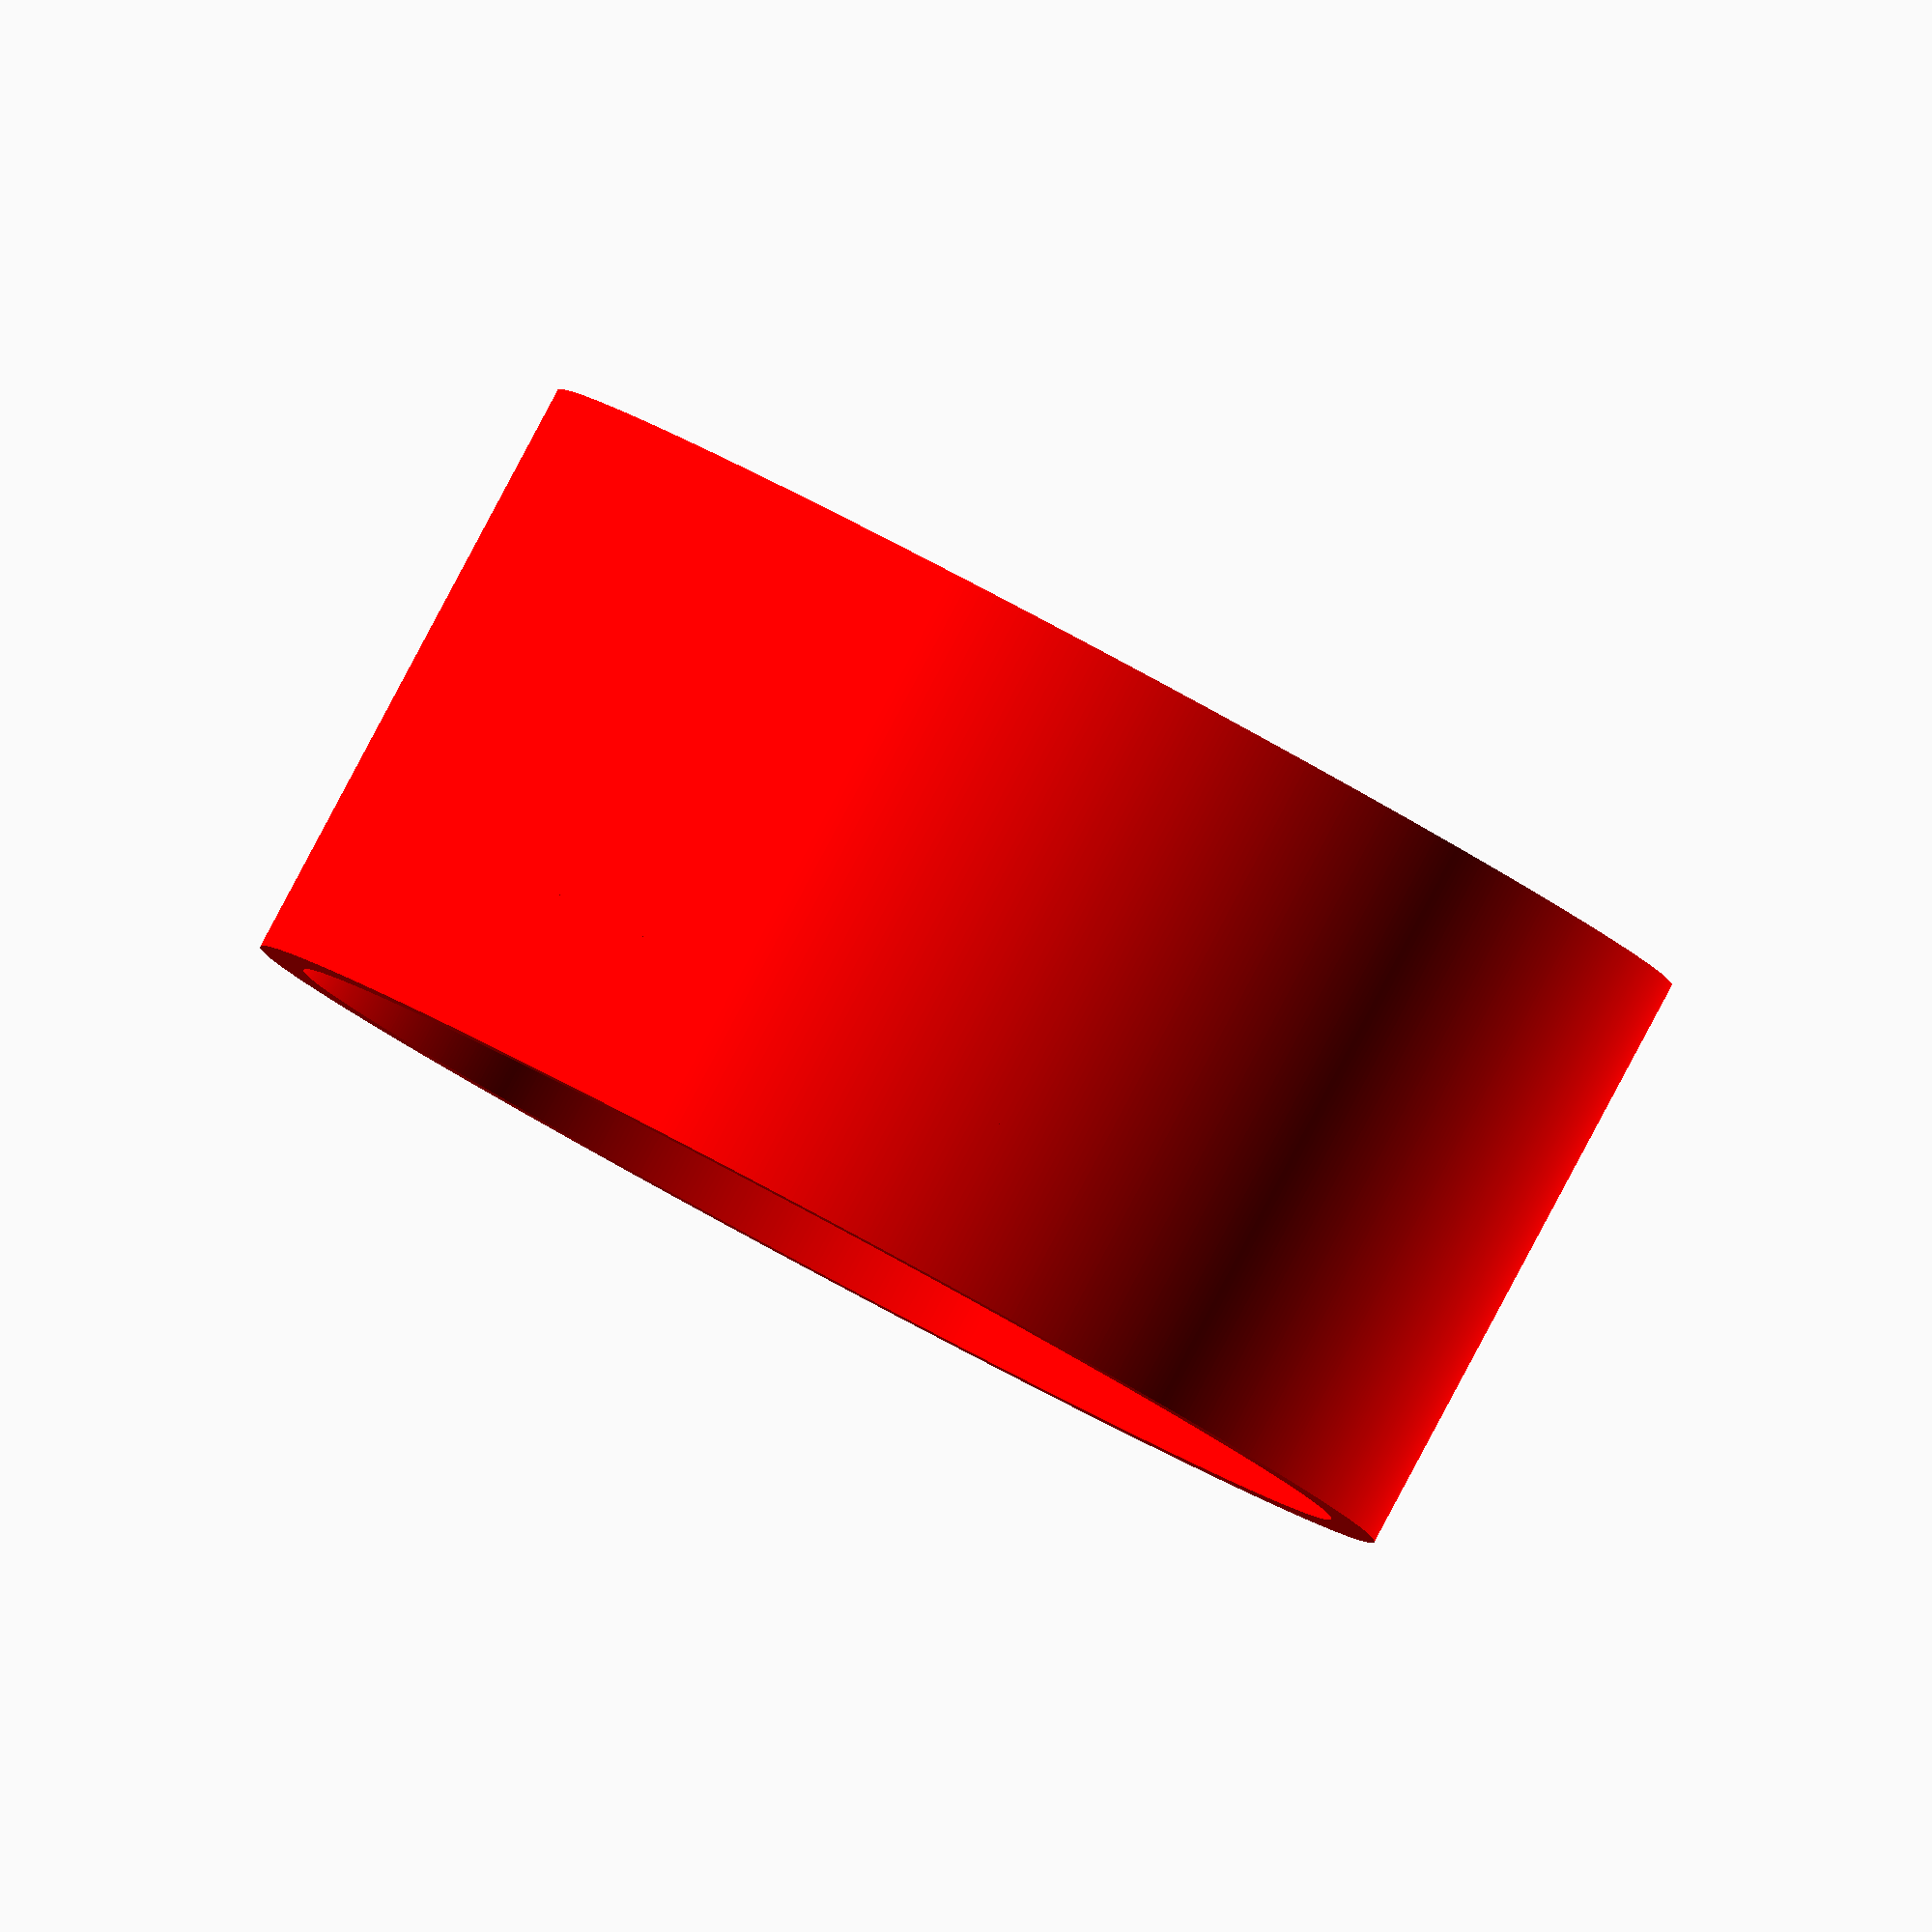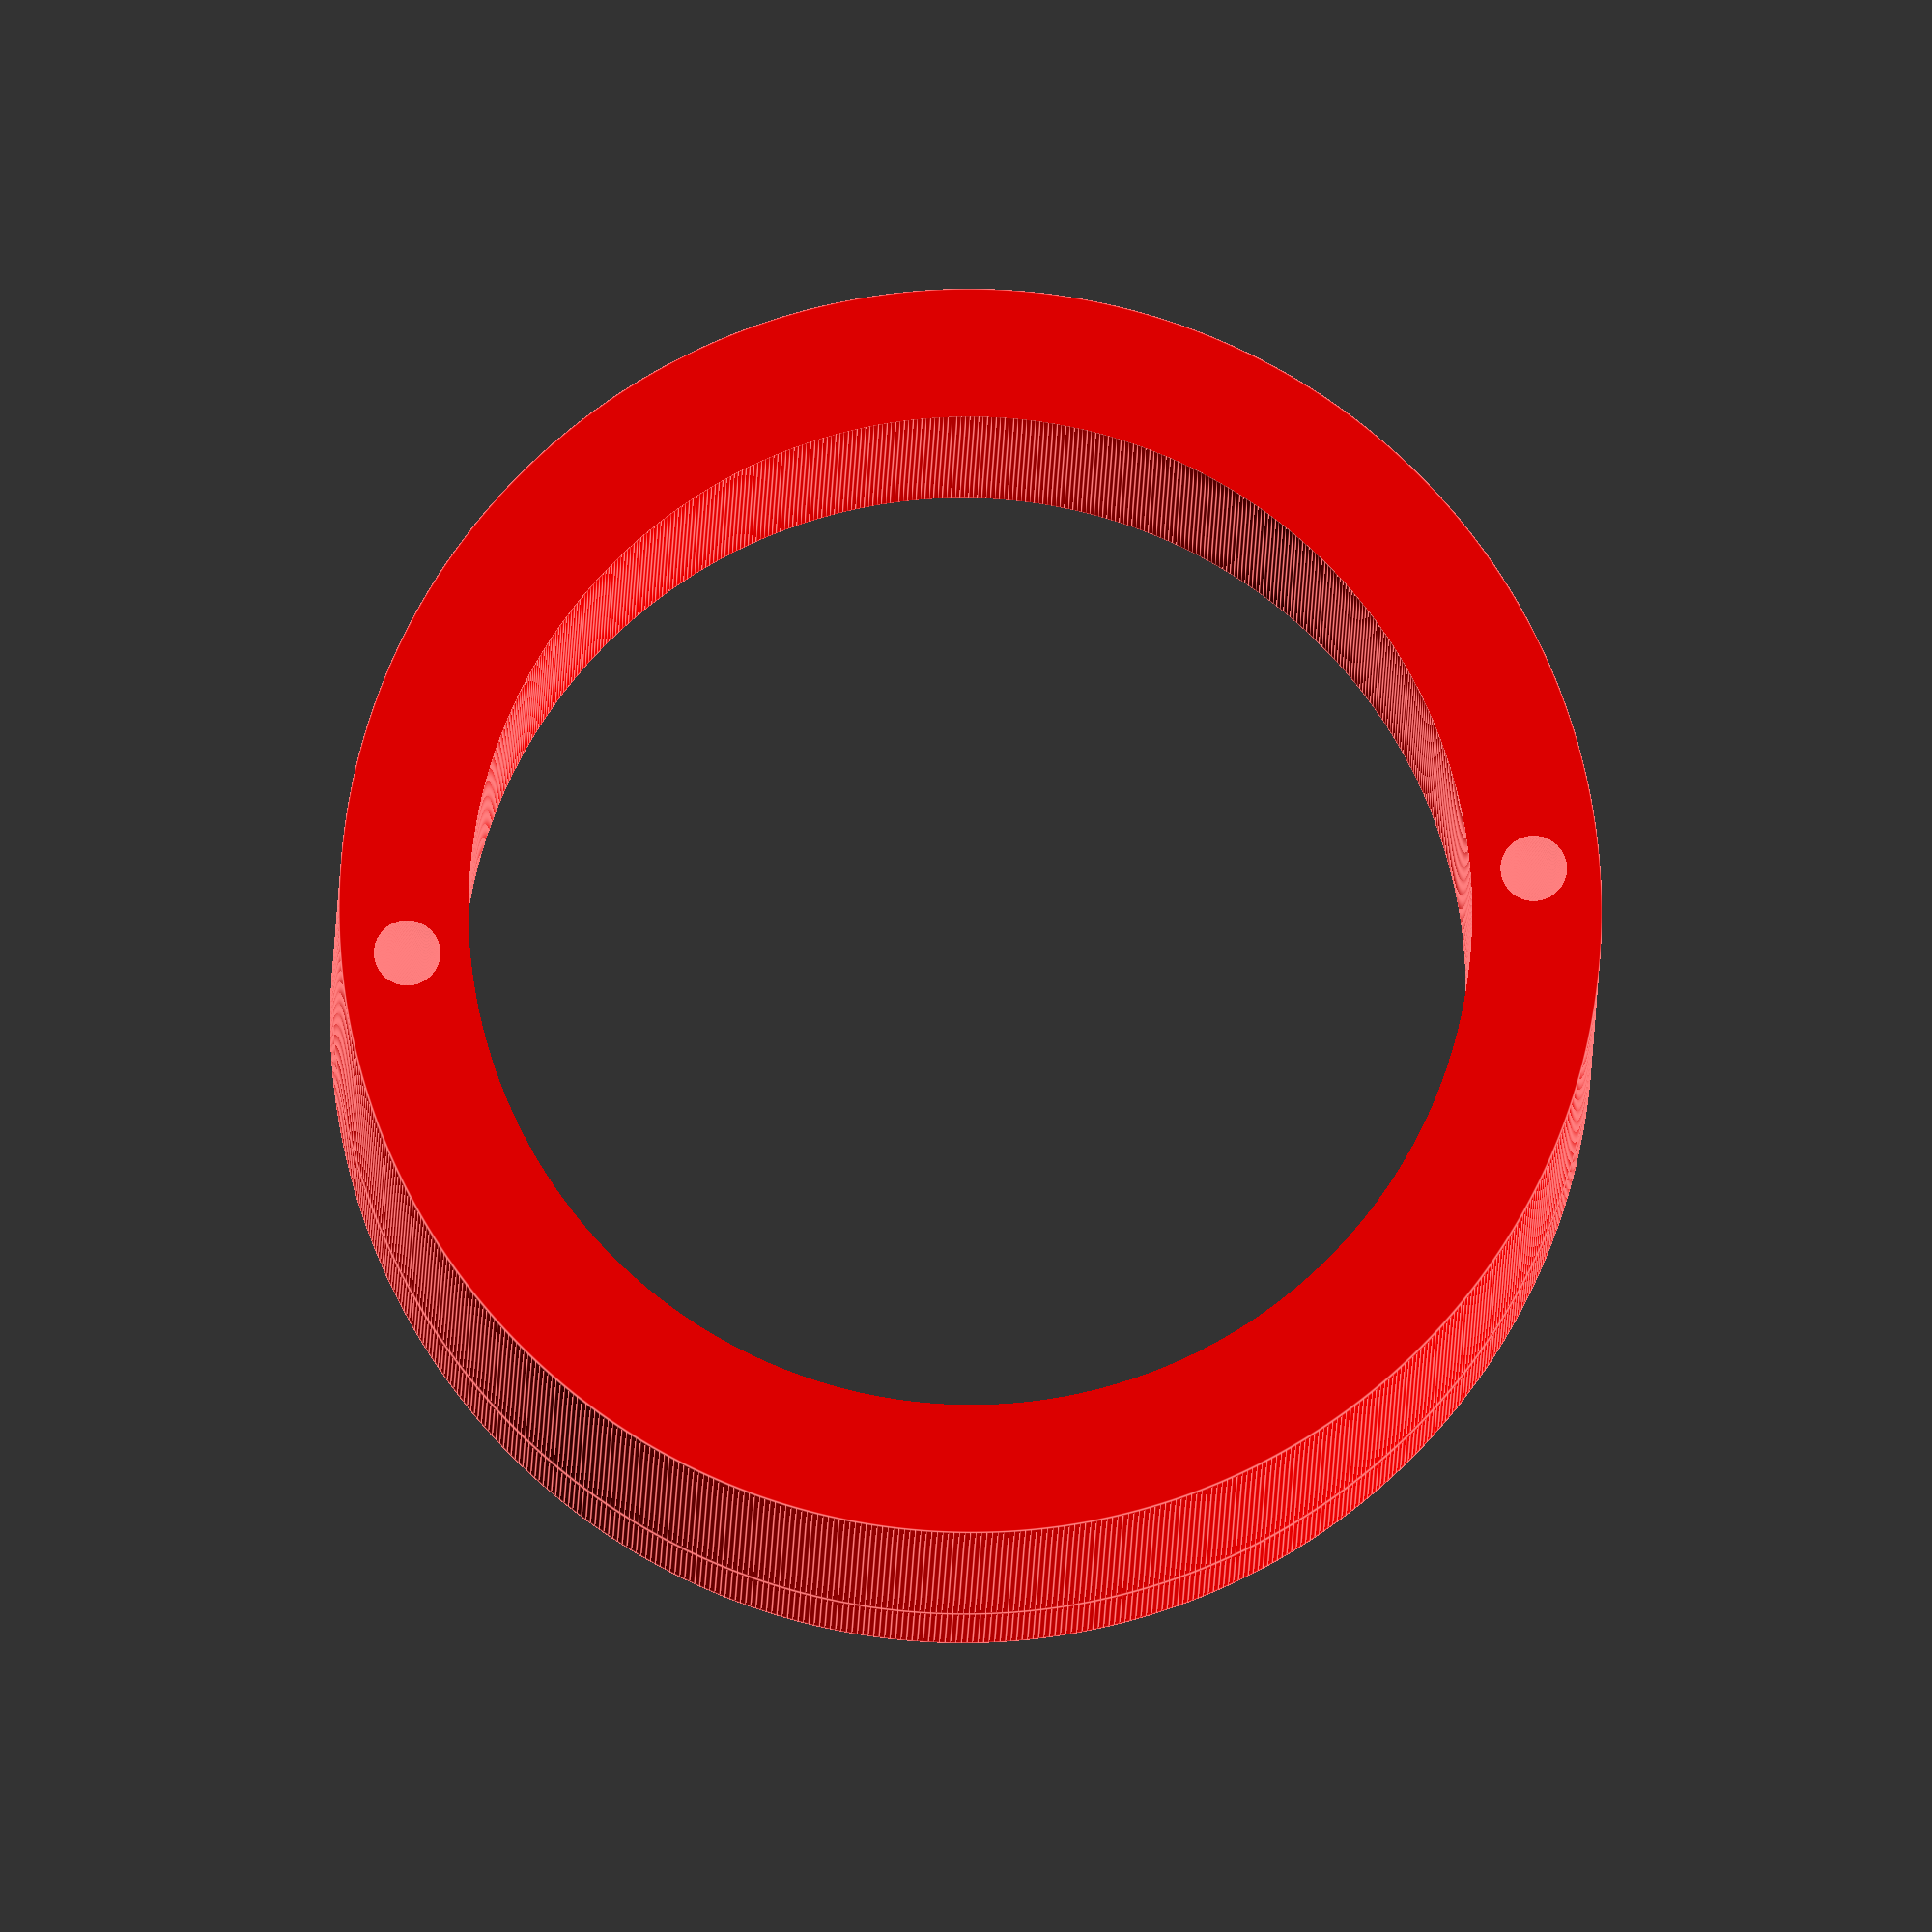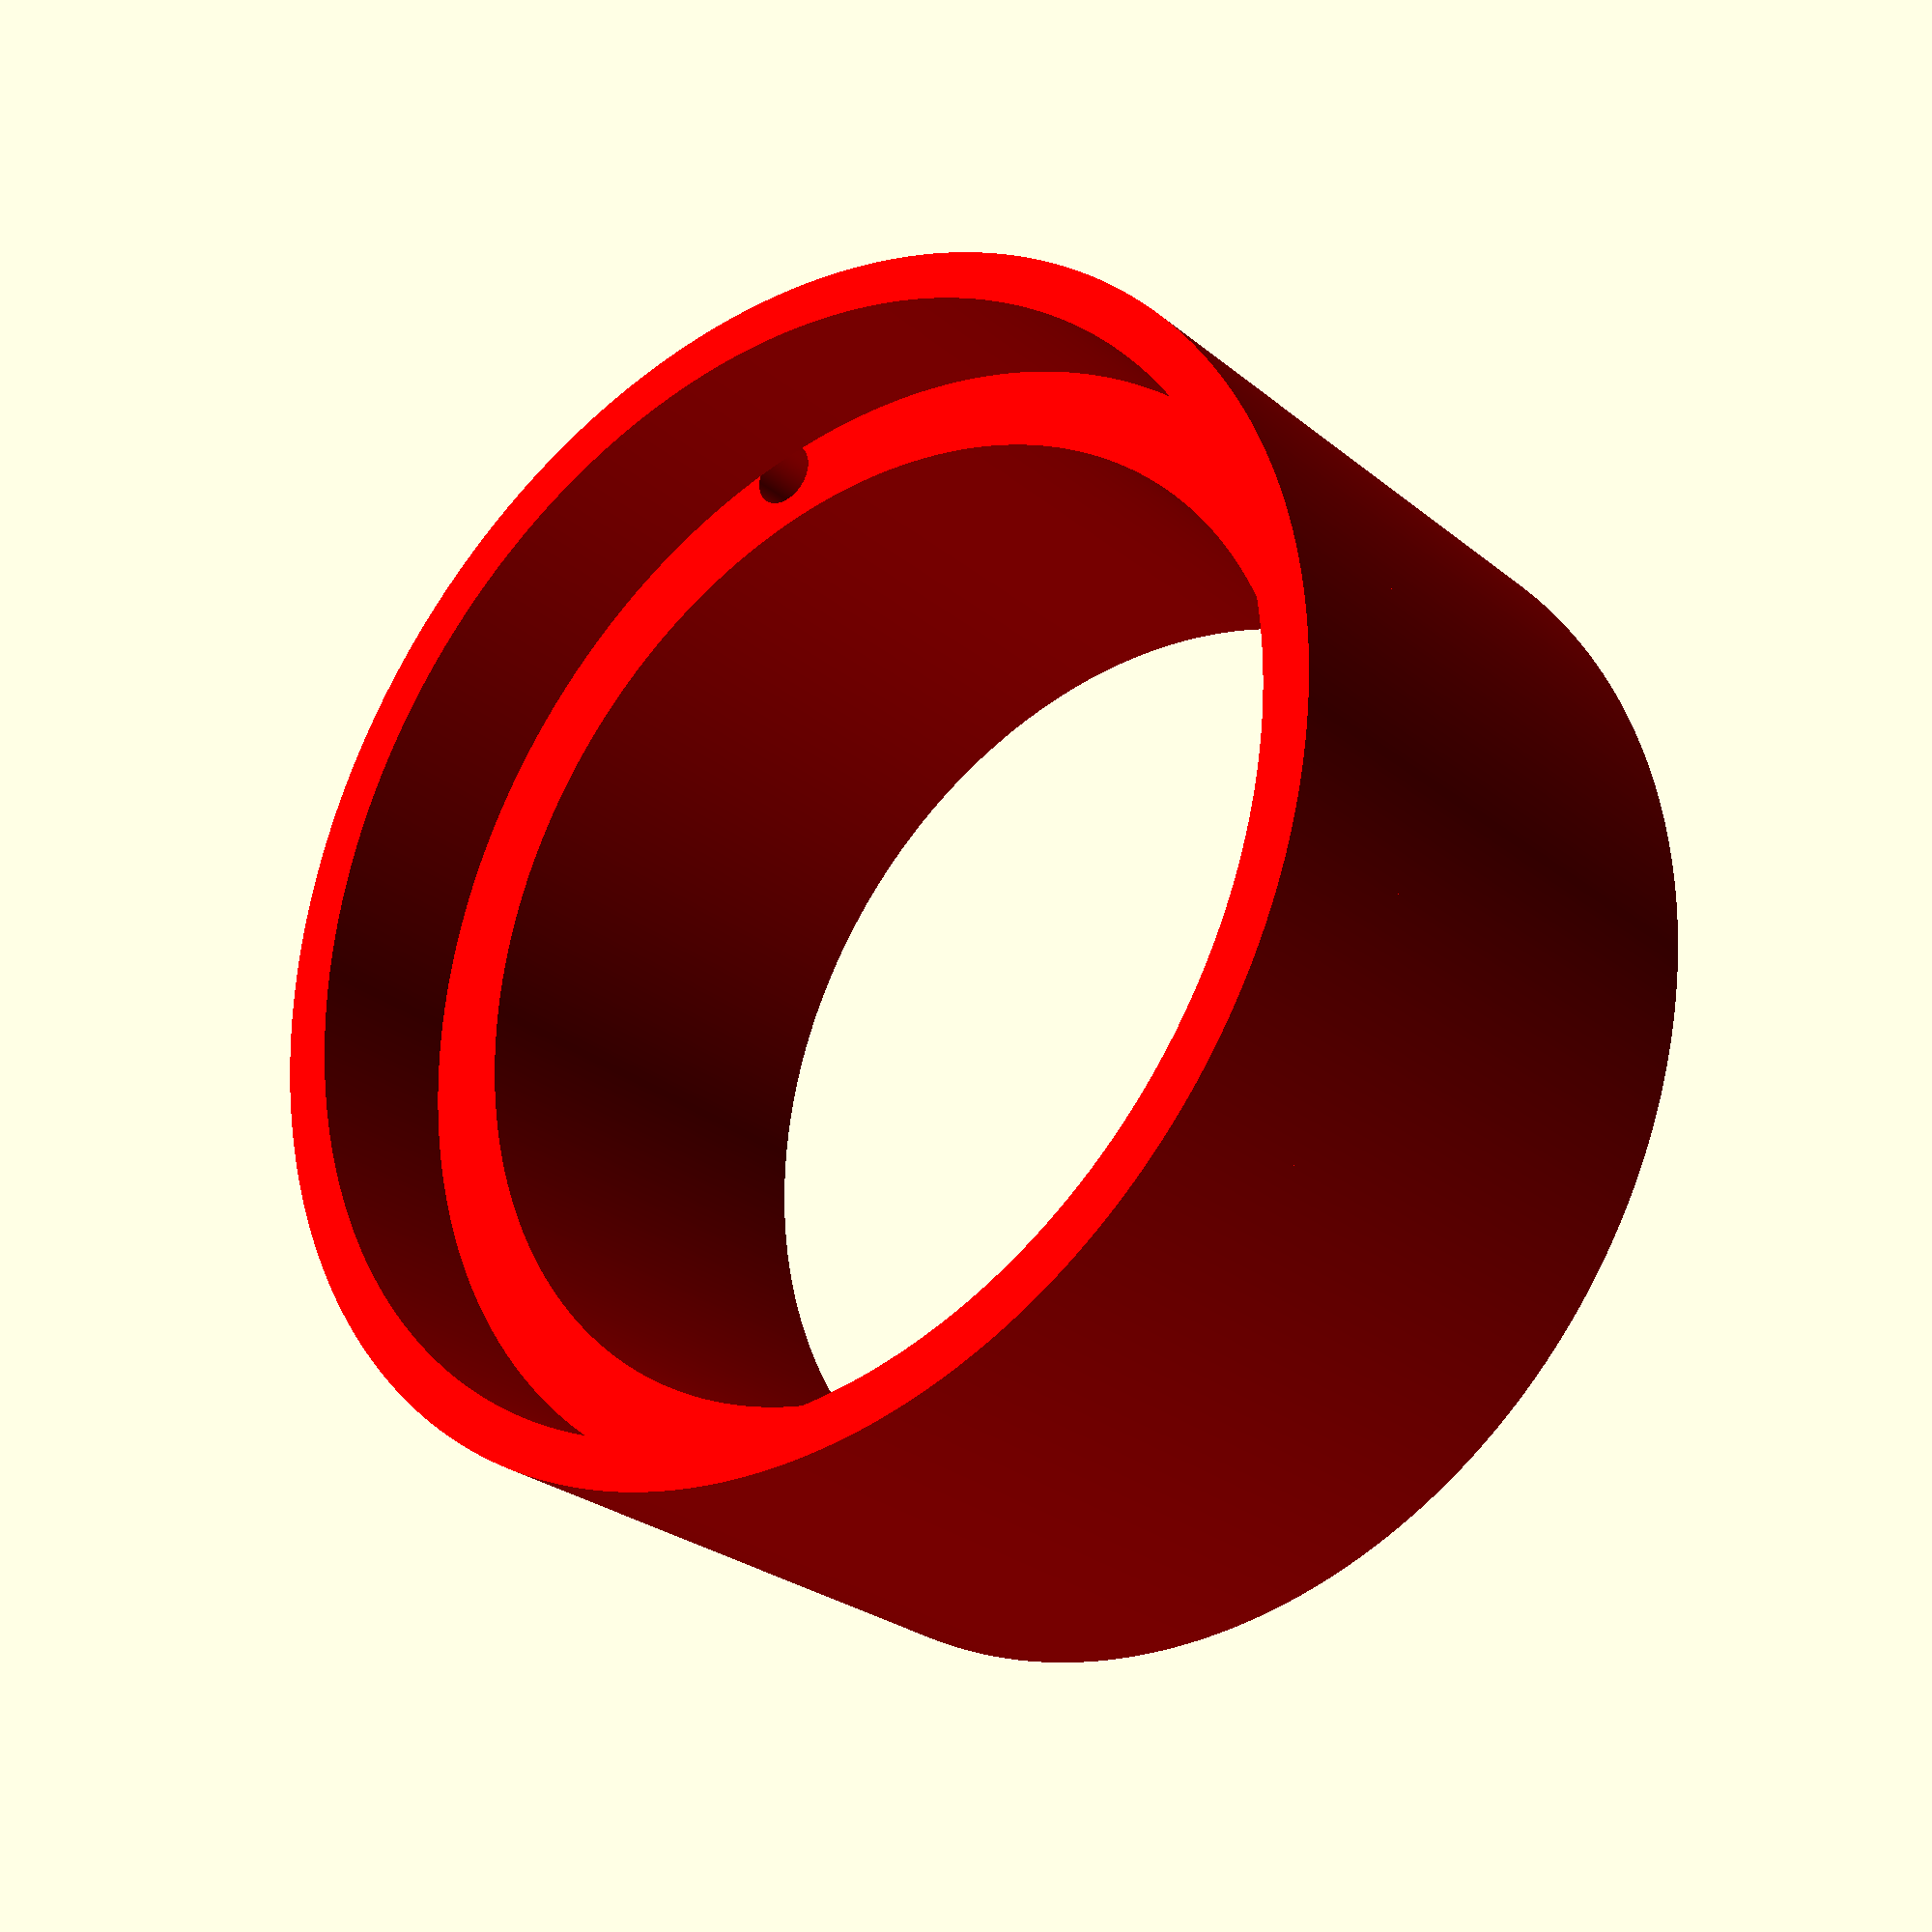
<openscad>
module ring_inner_top()
{
    color("red") 
        union() {
            difference() {
                translate([0, 0, 0]) cylinder(r=19, h=5, $fn=720);
                translate([0, 0, -0.1]) cylinder(r=35/2+0.02, h=5.2, $fn=720);
                //translate([17, 0, -0.1]) cylinder(r=2.5, h=5.2);
                //translate([-17, 0, -0.1]) cylinder(r=2.5, h=5.2);
            }
            difference() {
                translate([0, 0, 5]) cylinder(r=19, h=14, $fn=720);
                translate([0, 0, 4.9]) cylinder(r=15.1, h=14.2, $fn=720);
                translate([17, 0, 4.9]) cylinder(r=1, h=14.2, $fn=720);
                translate([-17, 0, 4.9]) cylinder(r=1, h=14.2, $fn=720);
            }
        }
}

ring_inner_top();

</openscad>
<views>
elev=92.7 azim=256.7 roll=331.9 proj=o view=wireframe
elev=10.1 azim=175.5 roll=359.2 proj=o view=edges
elev=26.2 azim=282.7 roll=218.1 proj=p view=wireframe
</views>
